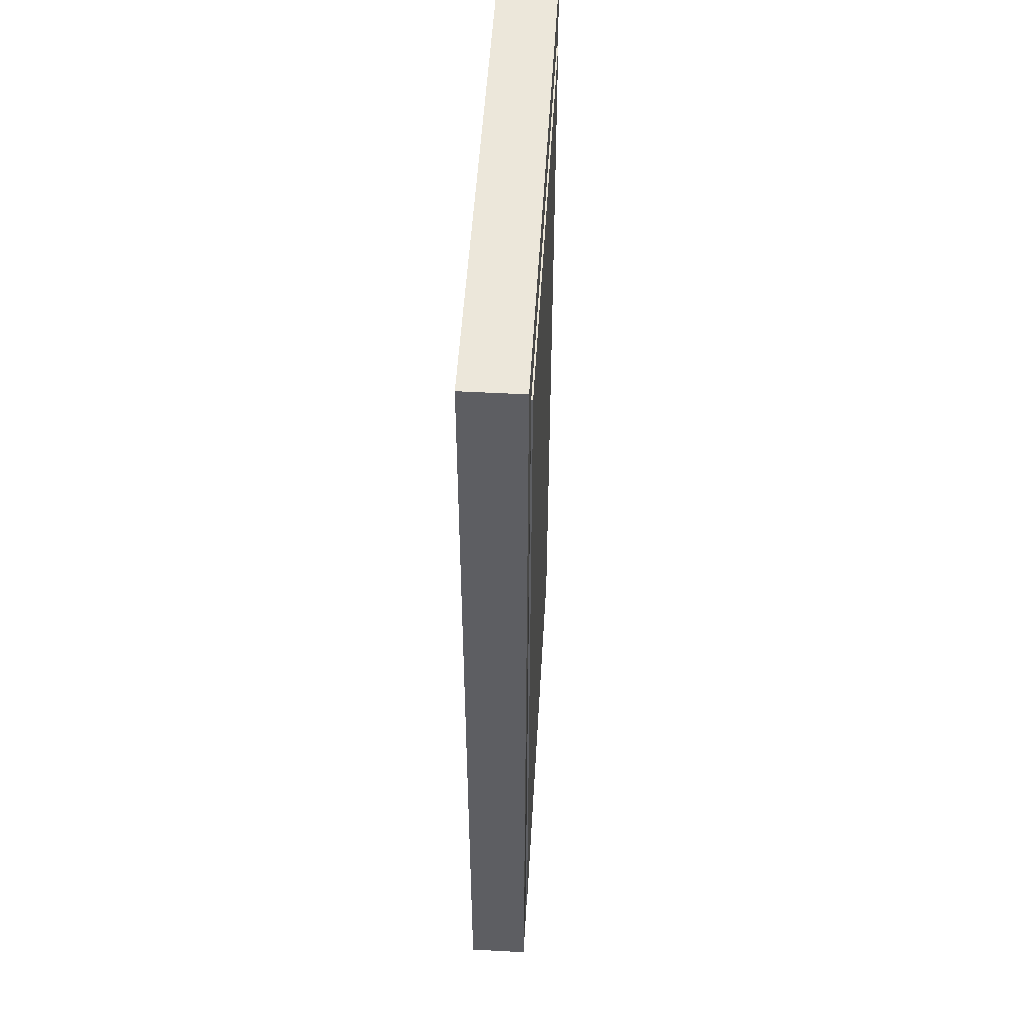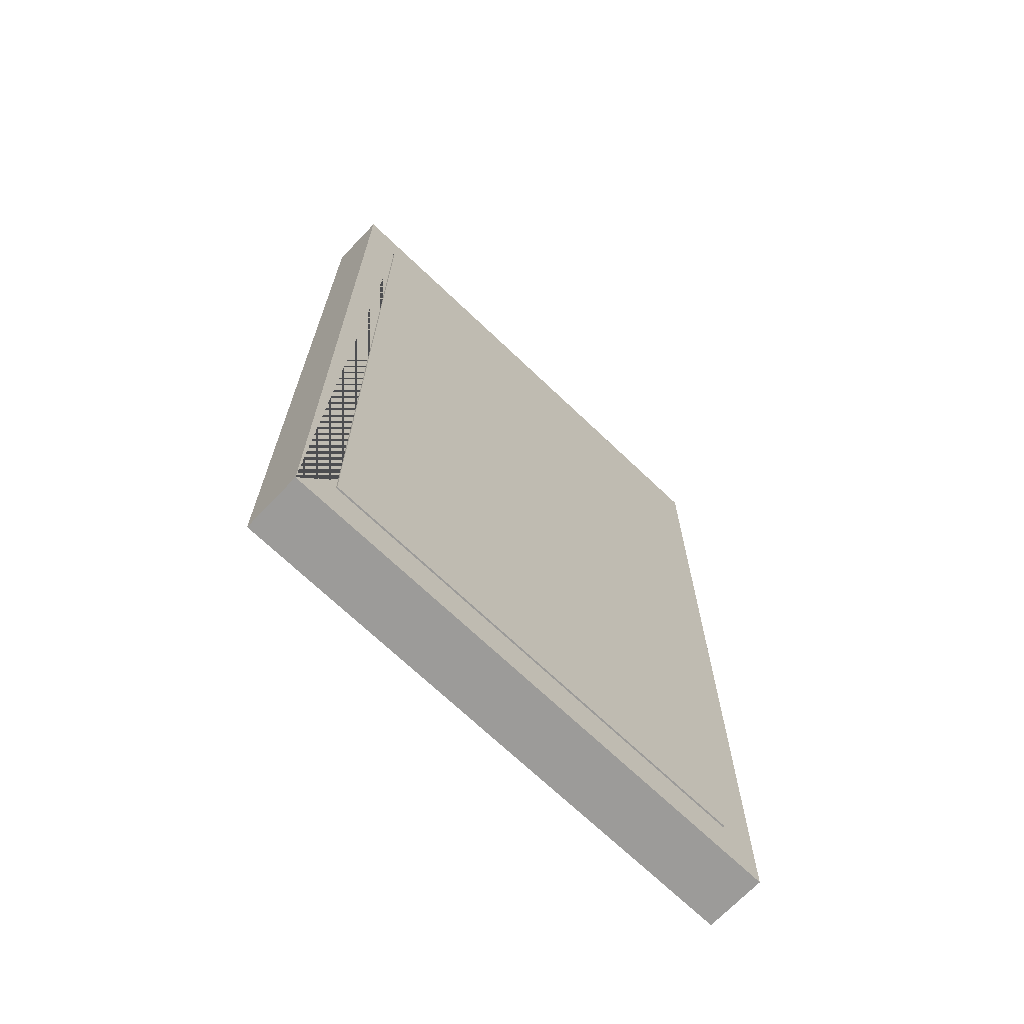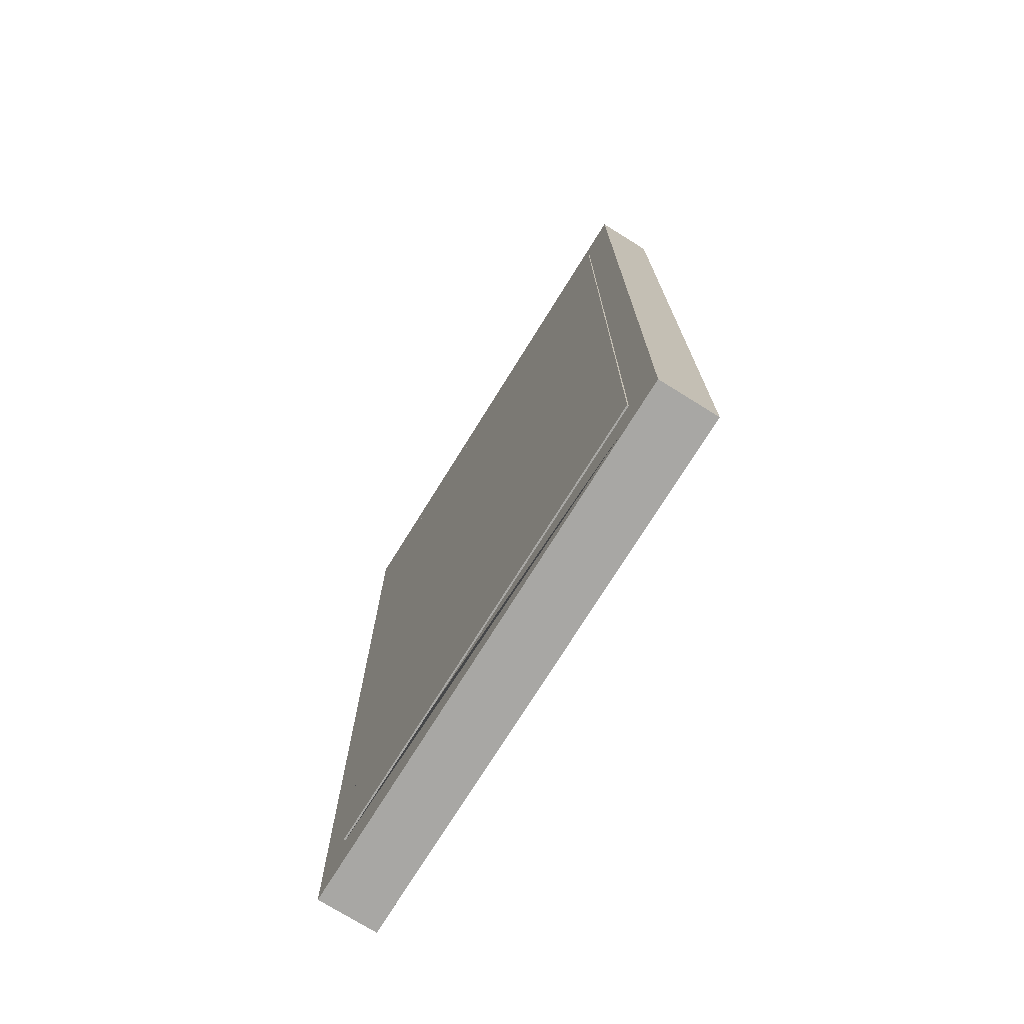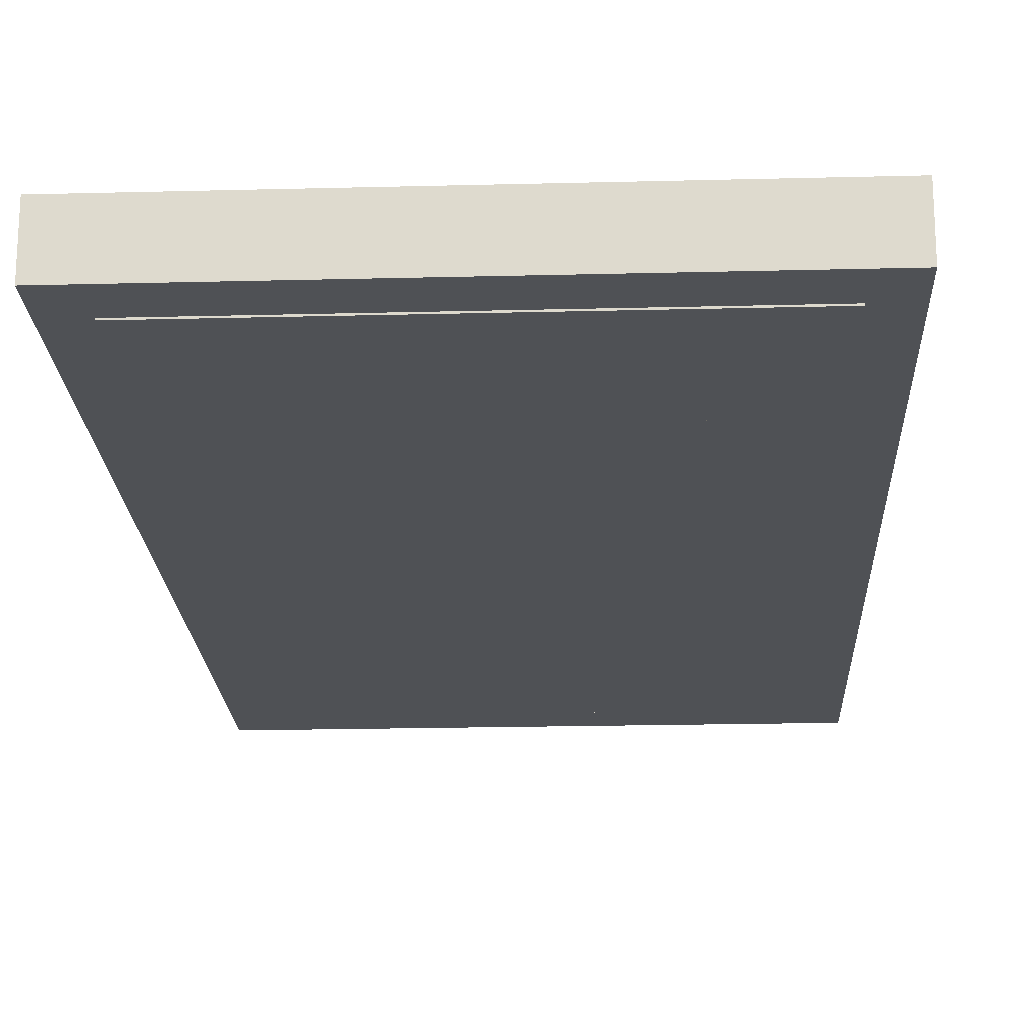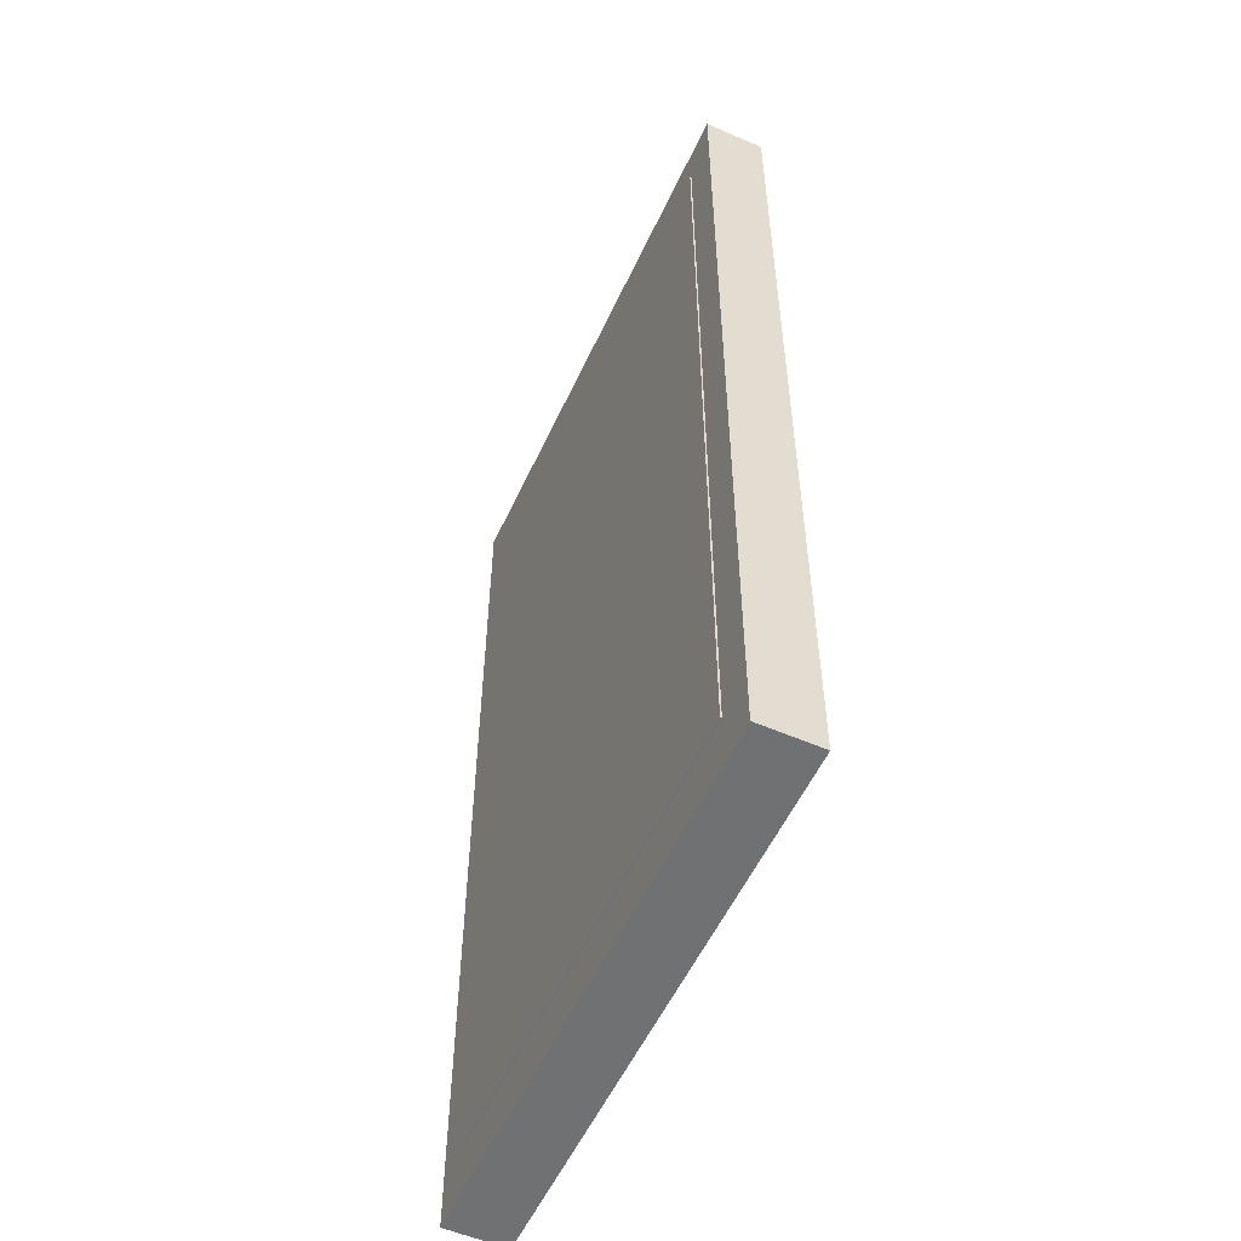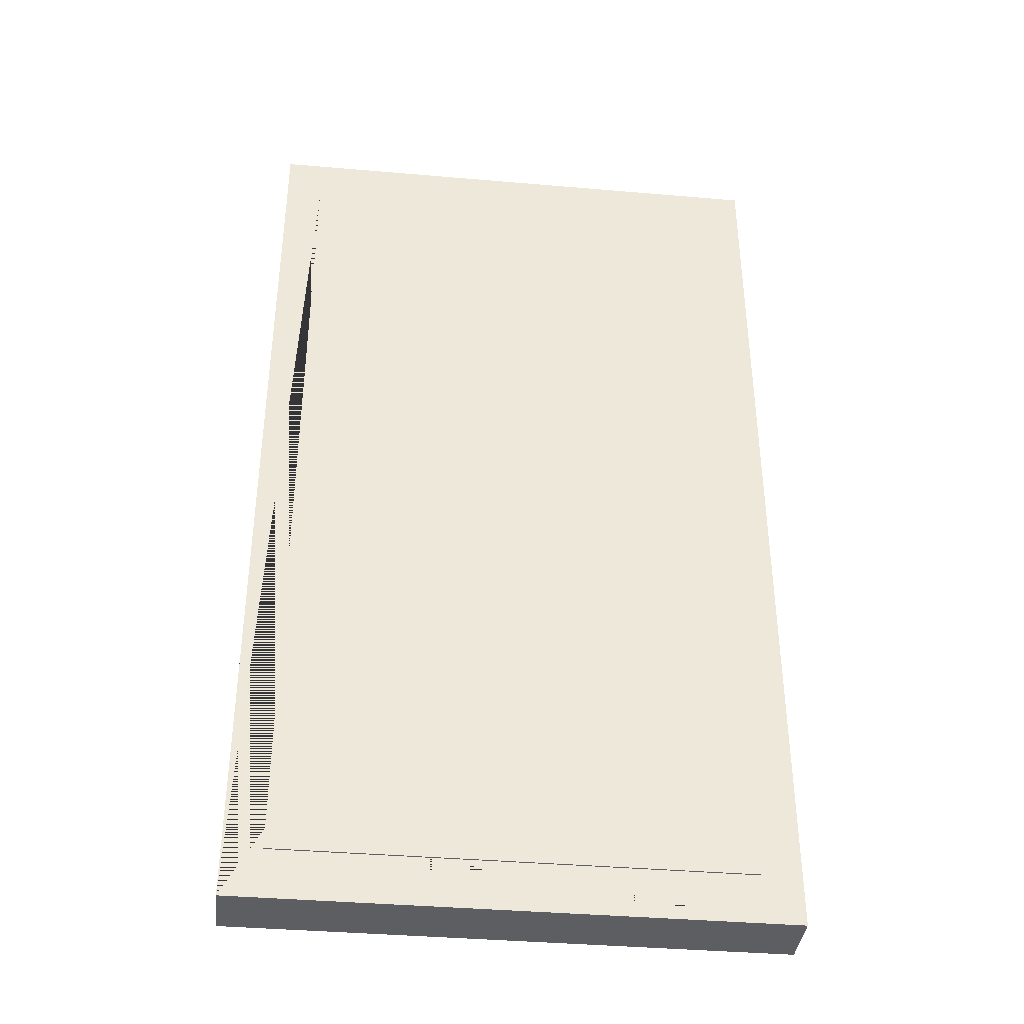
<metadata>
{"format":"obj","ext":"obj","renderer":"f3d","projection":"perspective","resolution":1024,"background":"white","views":[{"elev":51.2,"azim":93.4,"up":"+Y"},{"elev":-69.9,"azim":136.3,"up":"+Y"},{"elev":-74.6,"azim":58.1,"up":"+Y"},{"elev":-19.9,"azim":-177.3,"up":"+Z"},{"elev":-55.2,"azim":-114.6,"up":"+Y"},{"elev":-38.7,"azim":-6.2,"up":"+Y"}]}
</metadata>
<code>
o Cube.001
v 0.9533 3.173 -0.1157
v 0.9533 -0.06765 -0.1157
v 0.9533 3.173 0.1157
v 0.9533 -0.06765 0.1157
v -0.7615 3.173 -0.1157
v -0.7615 -0.06765 -0.1157
v -0.7615 3.173 0.1157
v -0.7615 -0.06765 0.1157
v 1.096 3.356 -0.1099
v 1.096 -0.2505 -0.1099
v 1.096 3.356 0.1099
v 1.096 -0.2505 0.1099
v -0.9041 3.356 -0.1099
v -0.9041 -0.2505 -0.1099
v -0.9041 3.356 0.1099
v -0.9041 -0.2505 0.1099
v -0.7615 -0.06765 0.1099
v -0.7615 0.006686 0.1099
v -0.7615 -0.06765 -0.1099
v -0.7615 3.173 0.1099
v -0.7615 3.173 -0.1099
v -0.7615 3.099 -0.1099
v 0.9533 3.173 0.1099
v 0.9533 3.173 -0.1099
v 0.9533 -0.06765 0.1099
v 0.9533 -0.06765 -0.1099
f 1 5 7 3
f 4 3 7 8
f 8 7 5 6
f 6 2 4 8
f 2 1 3 4
f 6 5 1 2
f 9 13 15 11
f 12 11 23 25 17 18 16
f 16 15 13 14
f 14 10 12 16
f 10 9 11 12
f 14 13 22 19 26 10
f 17 19 22 21 20 18
f 10 26 24 21 22 13 9
f 24 23 20 21
f 16 18 20 23 11 15
f 26 25 23 24
f 19 17 25 26

</code>
